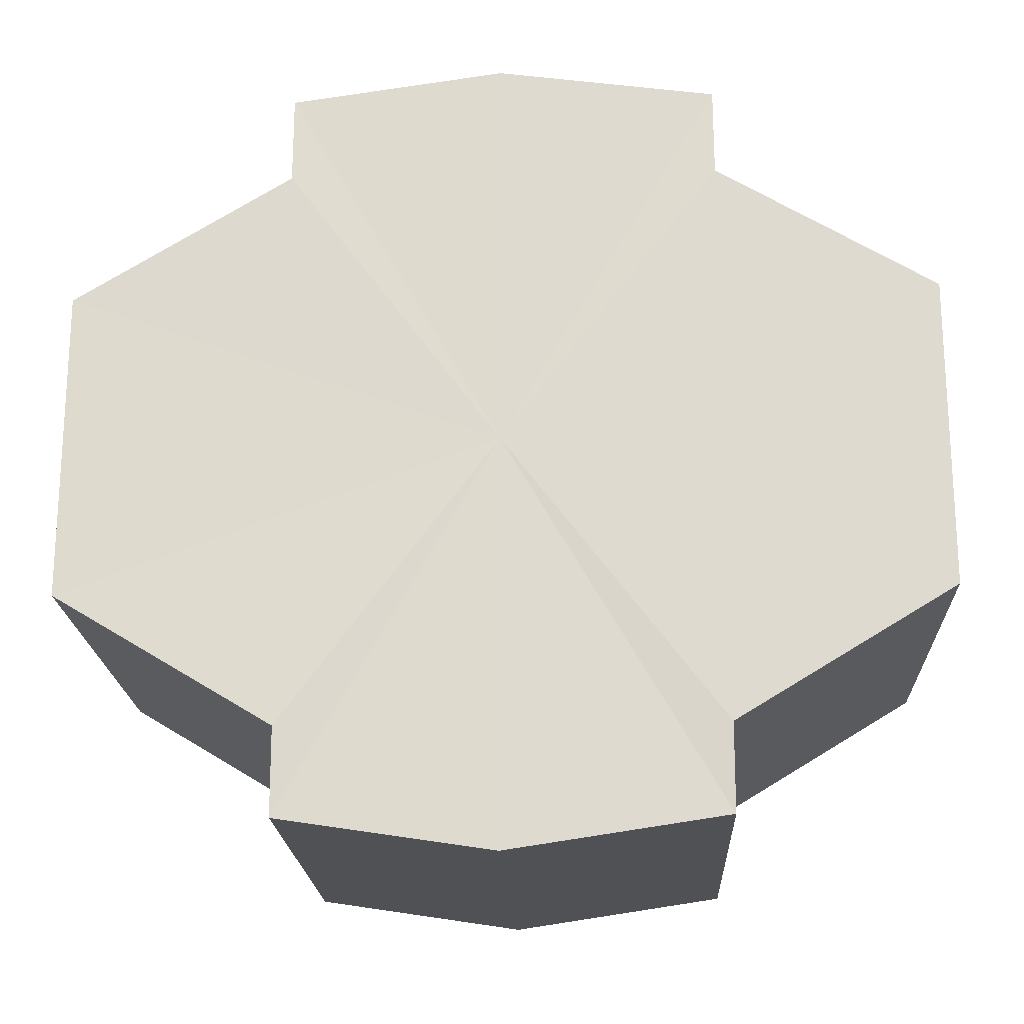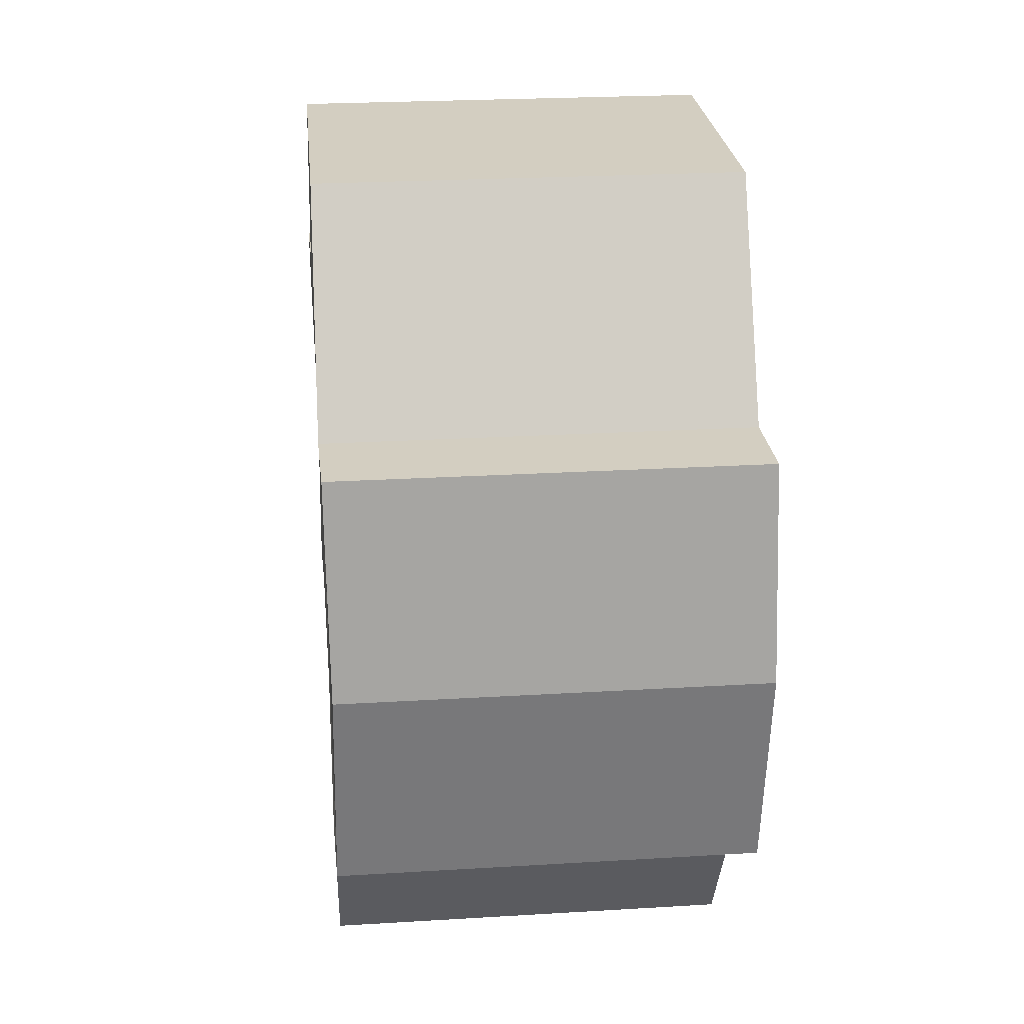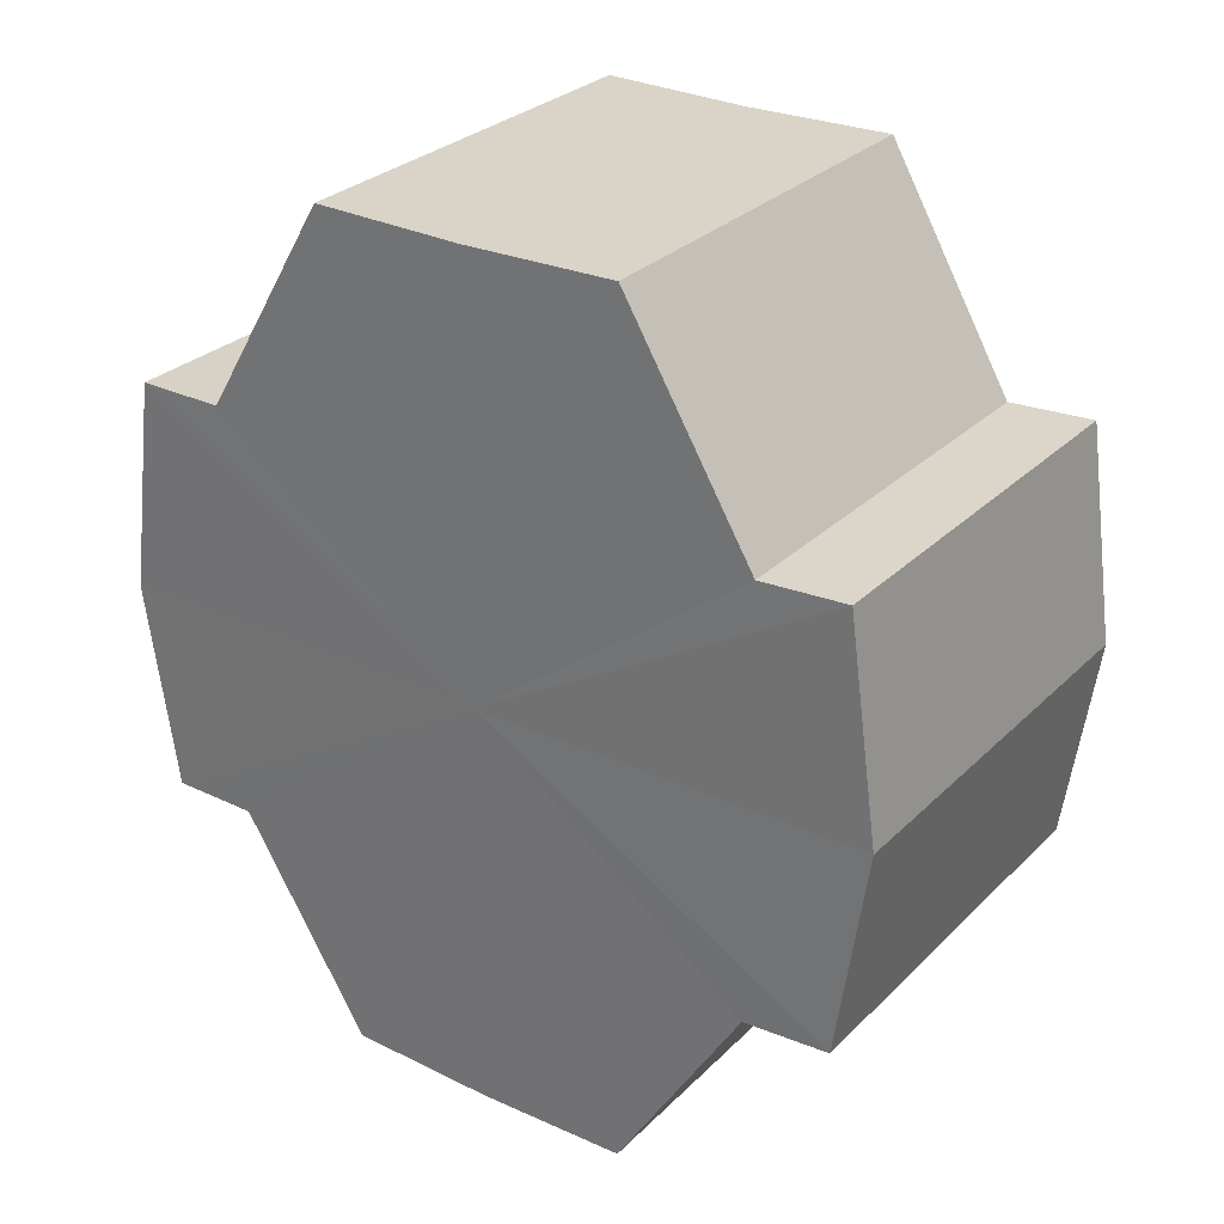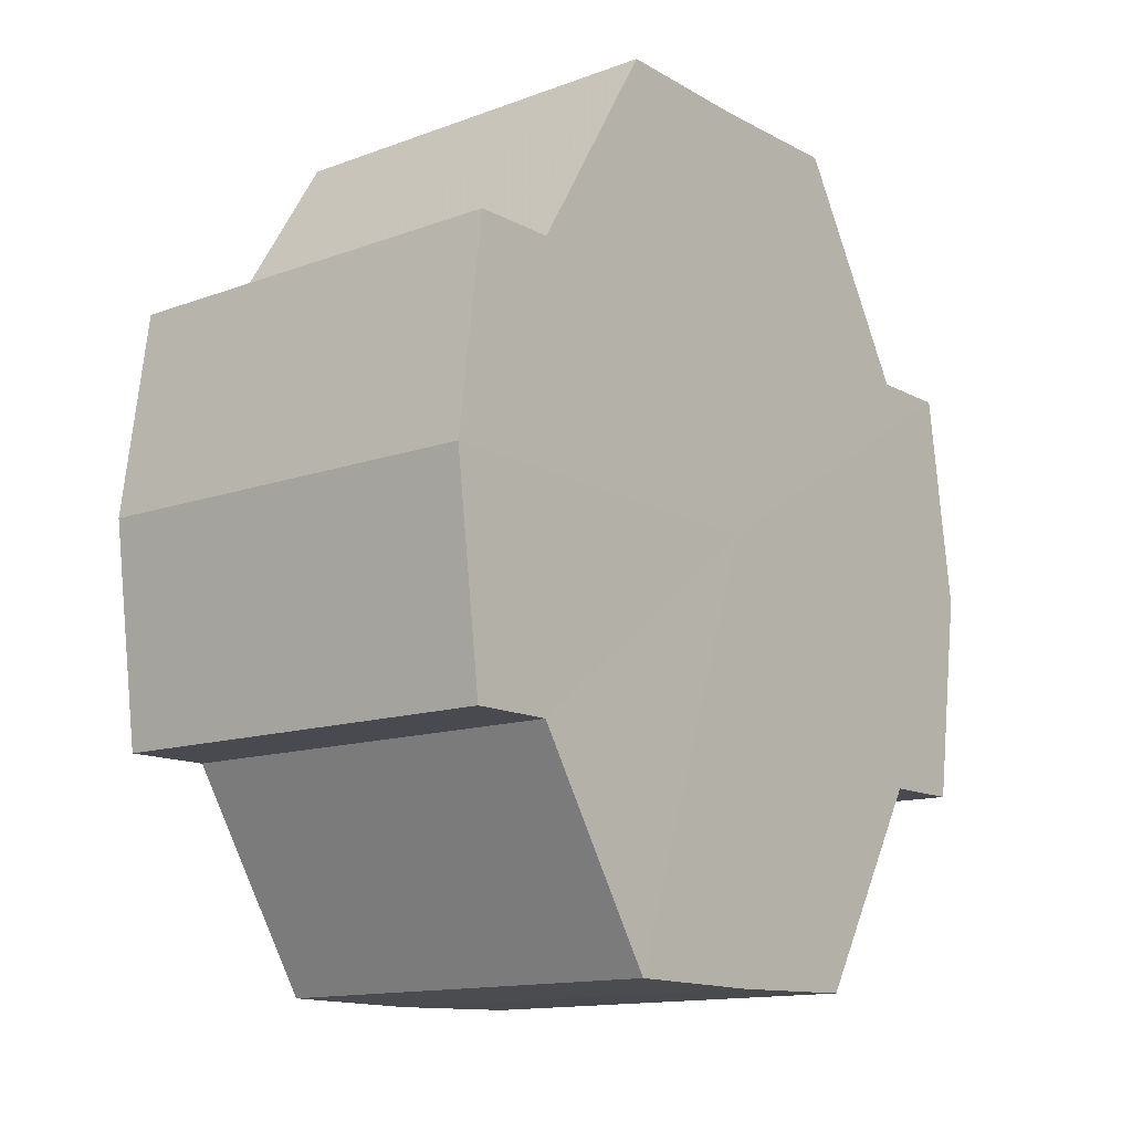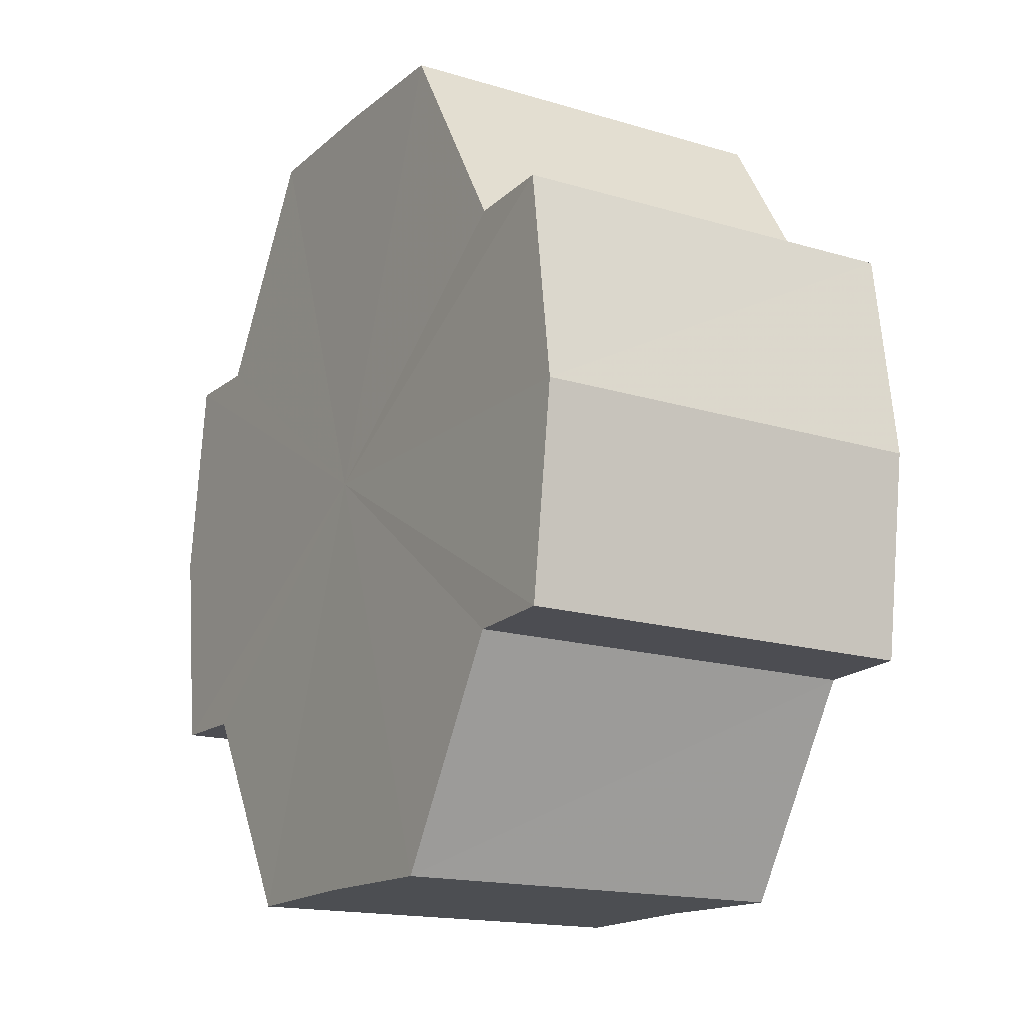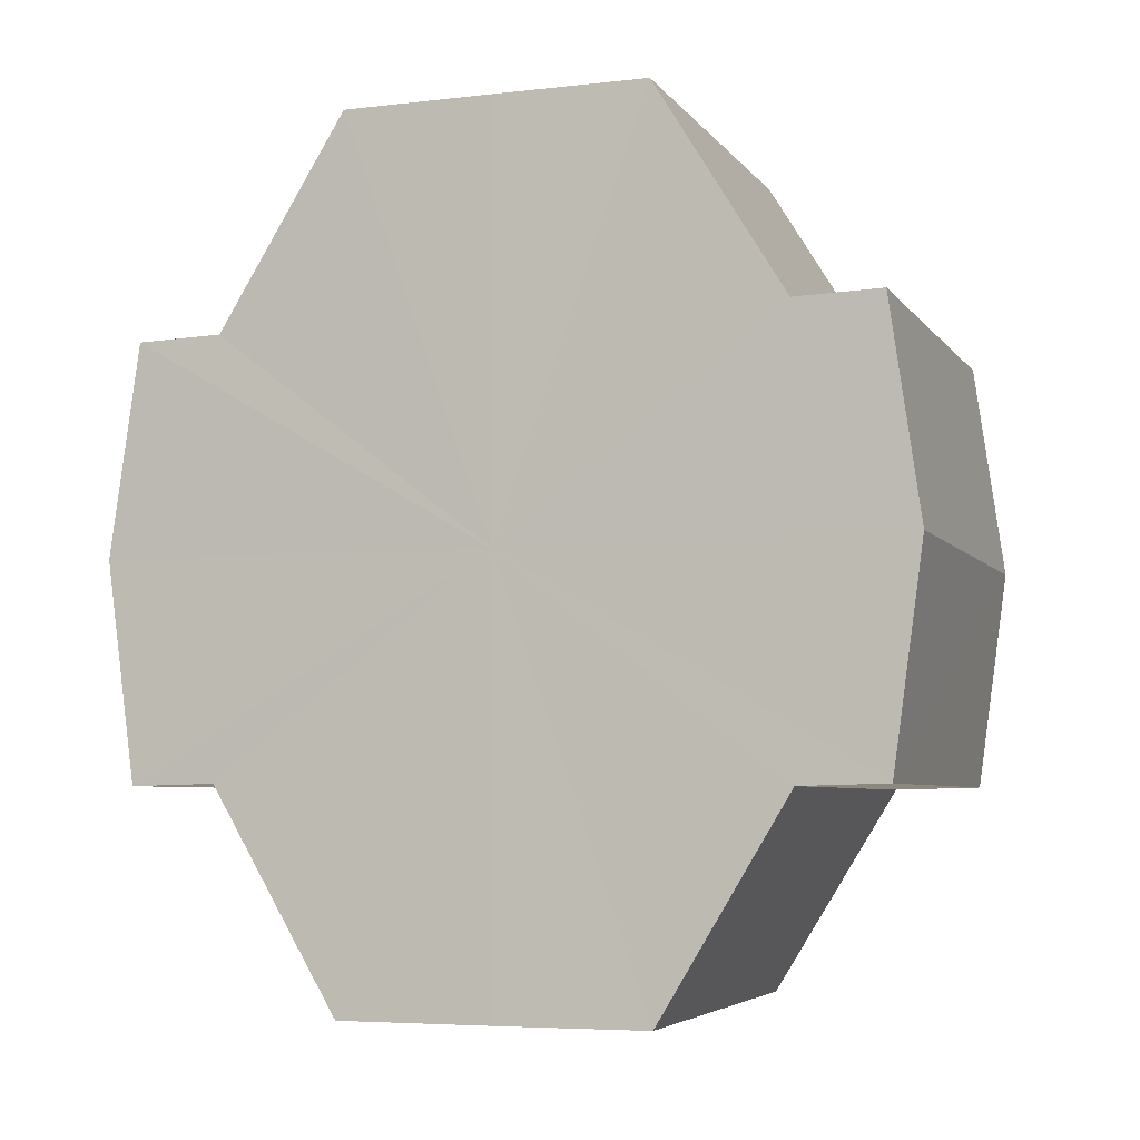
<metadata>
{"format":"obj","ext":"obj","renderer":"f3d","projection":"perspective","resolution":1024,"background":"white","views":[{"elev":-19.9,"azim":92.4,"up":"+Z"},{"elev":24.9,"azim":-5.7,"up":"+Y"},{"elev":28.7,"azim":-55.0,"up":"+Y"},{"elev":-13.3,"azim":39.1,"up":"+Y"},{"elev":-16.3,"azim":147.8,"up":"+Y"},{"elev":-5.6,"azim":109.6,"up":"+Y"}]}
</metadata>
<code>
o 21147
v 2221 1874 8.045
v 2221 1874 8.046
v 2221 1874 8.045
v 2221 1874 8.046
v 2221 1874 8.046
v 2221 1874 8.045
v 2221 1874 8.045
v 2221 1874 8.046
v 2221 1874 8.046
v 2221 1874 8.063
v 2221 1874 8.045
v 2221 1874 8.05
v 2221 1874 8.056
v 2221 1874 8.063
v 2221 1874 8.071
v 2221 1874 8.077
v 2221 1874 8.046
v 2221 1874 8.081
v 2221 1874 8.05
v 2221 1874 8.046
v 2221 1874 8.05
v 2221 1874 8.056
v 2221 1874 8.05
v 2221 1874 8.056
v 2221 1874 8.063
v 2221 1874 8.056
v 2221 1874 8.063
v 2221 1874 8.071
v 2221 1874 8.063
v 2221 1874 8.071
v 2221 1874 8.077
v 2221 1874 8.071
v 2221 1874 8.077
v 2221 1874 8.081
v 2221 1874 8.077
v 2221 1874 8.081
v 2221 1874 8.082
v 2221 1874 8.082
v 2221 1874 8.081
v 2221 1874 8.081
v 2221 1874 8.077
v 2221 1874 8.081
v 2221 1874 8.082
v 2221 1874 8.071
v 2221 1874 8.077
v 2221 1874 8.081
v 2221 1874 8.082
v 2221 1874 8.081
v 2221 1874 8.082
v 2221 1874 8.063
v 2221 1874 8.071
v 2221 1874 8.056
v 2221 1874 8.063
v 2221 1874 8.05
v 2221 1874 8.056
v 2221 1874 8.046
v 2221 1874 8.05
v 2221 1874 8.046
v 2221 1874 8.05
v 2221 1874 8.046
v 2221 1874 8.056
v 2221 1874 8.05
v 2221 1874 8.05
v 2221 1874 8.05
v 2221 1874 8.063
v 2221 1874 8.056
v 2221 1874 8.071
v 2221 1874 8.063
v 2221 1874 8.056
v 2221 1874 8.056
v 2221 1874 8.077
v 2221 1874 8.071
v 2221 1874 8.081
v 2221 1874 8.077
v 2221 1874 8.063
v 2221 1874 8.063
v 2221 1874 8.071
v 2221 1874 8.071
v 2221 1874 8.077
v 2221 1874 8.077
v 2221 1874 8.081
v 2221 1874 8.063
v 2221 1874 8.045
v 2221 1874 8.046
v 2221 1874 8.046
v 2221 1874 8.05
v 2221 1874 8.05
v 2221 1874 8.056
v 2221 1874 8.056
v 2221 1874 8.063
v 2221 1874 8.063
v 2221 1874 8.071
v 2221 1874 8.071
v 2221 1874 8.077
v 2221 1874 8.077
v 2221 1874 8.081
v 2221 1874 8.081
v 2221 1874 8.082
f 1 2 3
f 4 1 5
f 5 6 7
f 7 8 9
f 10 8 11
f 10 12 8
f 10 13 12
f 10 14 13
f 10 15 14
f 10 16 15
f 10 11 17
f 10 18 16
f 19 17 20
f 10 17 21
f 22 23 19
f 10 21 24
f 25 26 22
f 10 24 27
f 28 29 25
f 10 27 30
f 31 32 28
f 10 30 33
f 34 35 31
f 10 33 36
f 10 36 37
f 10 37 18
f 38 36 39
f 40 41 34
f 42 43 38
f 41 44 45
f 46 47 42
f 47 48 49
f 44 50 51
f 50 52 53
f 52 54 55
f 54 56 57
f 58 59 60
f 59 61 62
f 60 63 64
f 61 65 66
f 65 67 68
f 64 69 70
f 67 71 72
f 71 73 74
f 70 75 76
f 76 77 78
f 78 79 80
f 80 18 81
f 82 83 84
f 82 85 83
f 82 84 86
f 82 87 85
f 82 86 88
f 82 89 87
f 82 88 90
f 82 91 89
f 82 90 92
f 82 93 91
f 82 92 94
f 82 95 93
f 82 94 96
f 82 97 95
f 82 96 98
f 82 98 97

</code>
